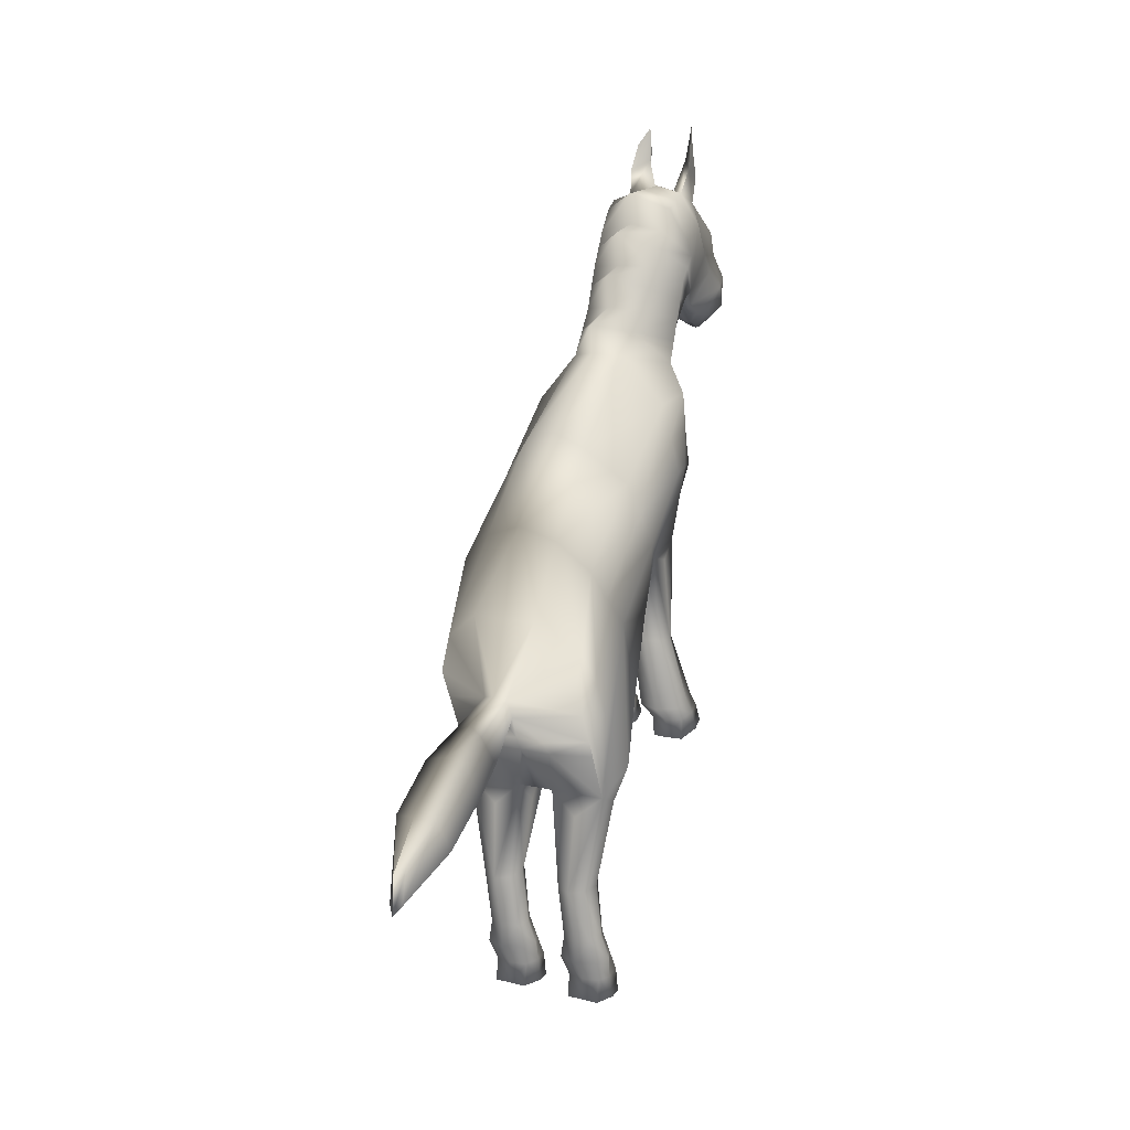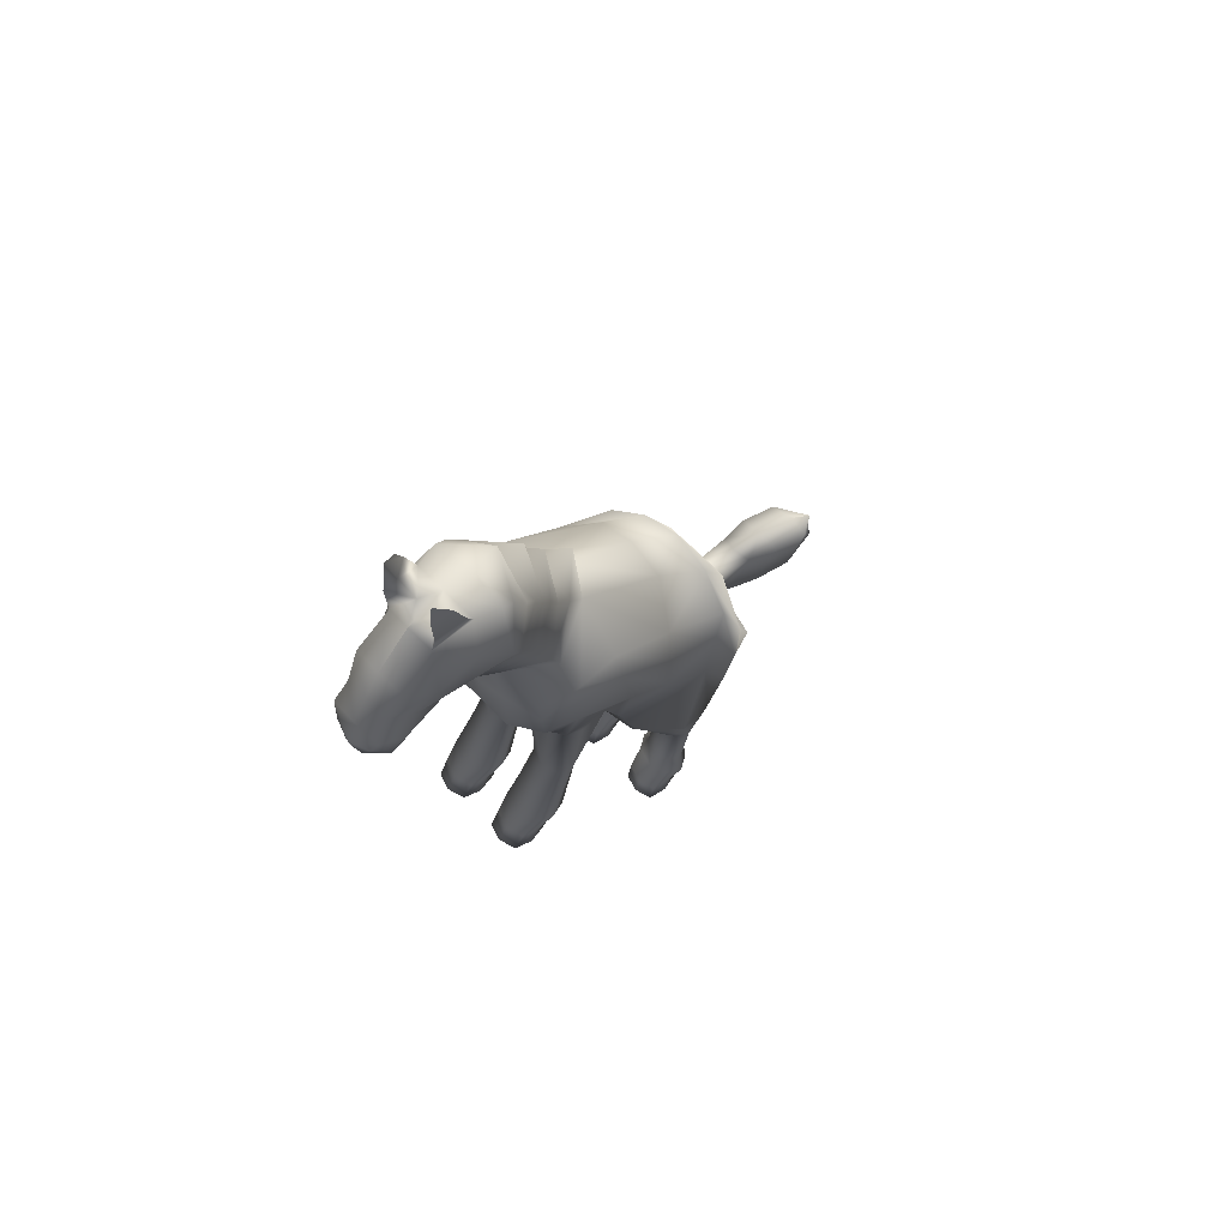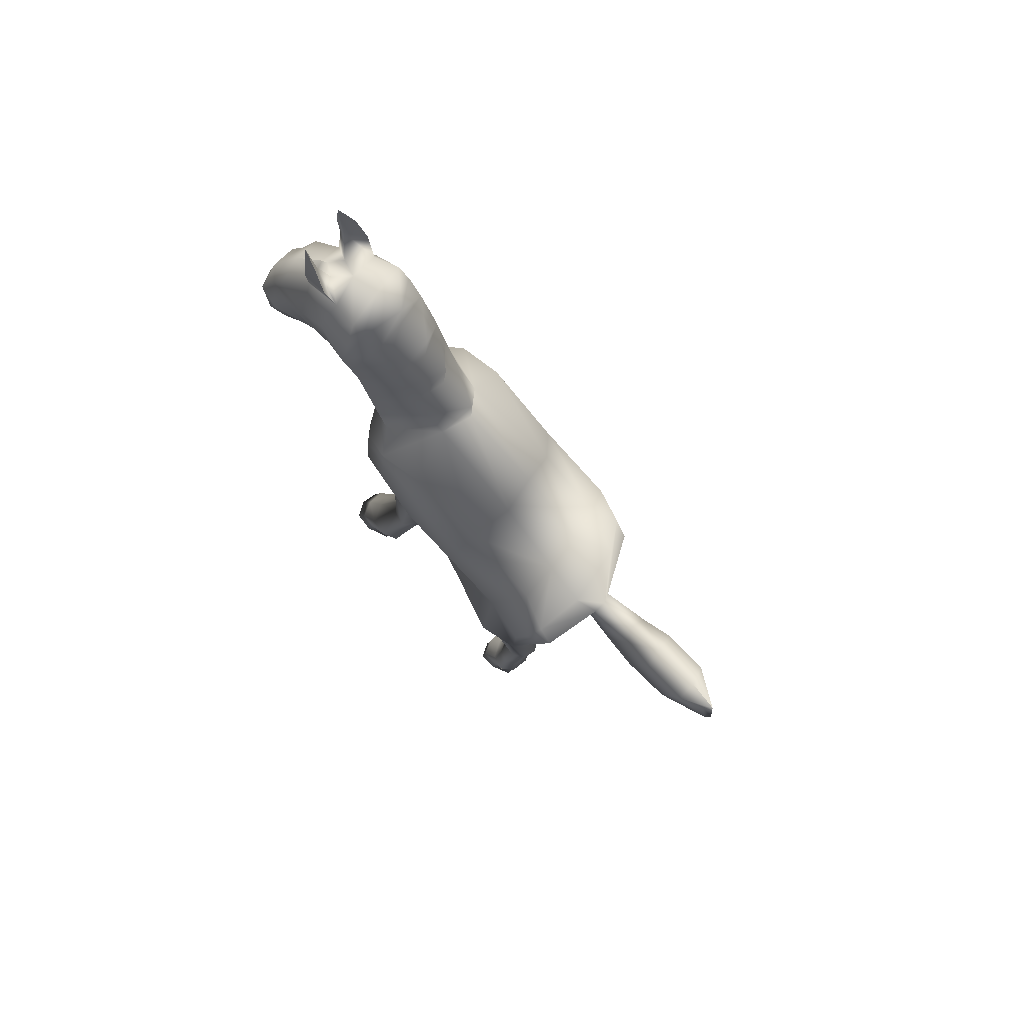
<metadata>
{"format":"obj","ext":"obj","renderer":"f3d","projection":"perspective","resolution":1024,"background":"white","views":[{"elev":9.6,"azim":-147.8,"up":"+Y"},{"elev":68.8,"azim":45.1,"up":"+Y"},{"elev":70.6,"azim":124.3,"up":"+Y"}]}
</metadata>
<code>
g default
v 1.686 13.96 2.493
v 1.58 16.54 3.05
v 2.227 9.705 -4.041
v 2.227 7.579 -2.966
v 2.094 12.78 -3.028
v 1.811 8.746 -0.1017
v 2.079 17.06 0.9319
v 1.754 12.56 1.037
v 1.741 15.14 3.103
v 2.609 15.14 0.9319
v 2.526 11.22 -2.001
v 2.227 8.07 -3.311
v 0.6633 9.202 0.2772
v 0.2726 12.56 1.037
v 0.9238 13.86 3.073
v 0.9238 15.14 3.603
v 0.5789 17.62 3.285
v 0.8139 18.38 0.8125
v 1.13 13.59 -3.292
v 0.3689 9.291 -4.625
v 0.9896 7.983 -3.762
v 0.9896 7.579 -3.416
v 1.558 18.15 2.267
v 2.079 17.3 2.111
v 2.079 15.14 2.267
v 1.641 12.99 2.303
v 0.2726 12.99 2.303
v 0.5648 6.306 -2.623
v 2.227 6.306 -2.623
v 2.489 8.827 -2.889
v 2.227 10.64 -3.685
v 0.9896 11.47 -4.208
v 1.52 7.041 4.358
v 0.5642 7.041 4.358
v 0.5642 6.654 3.208
v 1.52 6.654 3.208
v 0.7655 0.01219 -2.093
v 0.7655 0.01219 -0.9001
v 1.747 0.01219 -2.093
v 1.747 0.01219 -0.9001
v 0.6702 22.77 5.109
v 0.872 23.04 4.035
v 0.7919 21.87 6.087
v 0.9602 20.16 4.537
v 1.523 21.22 3.56
v 1.046 21.93 2.68
v 0.7153 19.36 6.39
v 0.5569 19.98 7.162
v 0.8309 3.507 -2.726
v 1.681 3.507 -2.726
v 1.681 3.749 -1.972
v 0.8309 3.749 -1.972
v 1.486 9.988 2.573
v 0.5984 9.988 2.573
v 0.5984 9.947 1.841
v 1.486 9.947 1.841
v 0.5892 19.46 5.626
v 0.7314 20.51 7.015
v 1.063 22.84 3.383
v 1.292 22.11 4.373
v 0.989 21.22 5.351
v 0.9412 20.21 6.442
v 0.8107 19.64 6.8
v 1.652 8.035 3.506
v 1.652 7.739 2.627
v 0.4325 7.739 2.627
v 0.4325 8.035 3.506
v 0.689 1.304 -2.348
v 0.689 1.425 -1.512
v 1.823 1.425 -1.512
v 1.823 1.304 -2.348
v 0.7546 0.6615 -2
v 0.7546 0.715 -1.035
v 1.758 0.715 -1.035
v 1.758 0.6615 -2
v 1.54 7.581 4.058
v 1.54 7.272 3.142
v 0.5446 7.272 3.142
v 0.5446 7.581 4.058
v 0.3689 8.737 -4.336
v 2.227 8.9 -3.682
v 2.461 9.746 -3.293
v 2.297 11.98 -2.53
v 2.34 16.12 0.9319
v 2.079 16.24 2.188
v 1.659 15.85 3.076
v 0.7487 16.4 3.441
v 0.2062 5.728 -9.072
v 0.2062 4.721 -9.284
v 0.6515 8.014 -7.009
v 0.6515 6.986 -6.303
v 0.4888 8.569 -6.025
v 0.4888 7.644 -5.346
v 0.6515 6.834 -8.35
v 0.6515 5.854 -7.7
v 0.9253 19.94 4.272
v 1.48 20.56 3.138
v 0.9732 20.91 2.139
v 0.3077 23.13 4.606
v 0.8956 24.51 4.534
v 0.7109 25.01 4.93
v 0.7125 24.31 5.035
v 0.9926 23.75 4.278
v 0.613 24.04 4.764
v 0.7999 23.52 5.073
v 1.683 12.42 1.784
v 1.661 9.968 2.207
v 1.784 7.887 3.066
v 1.661 7.427 3.6
v 1.661 6.87 3.849
v 0.4232 6.87 3.849
v 0.4232 7.427 3.6
v 0.3 7.887 3.066
v 0.4232 9.968 2.207
v 0.3069 12.16 1.774
v 1.052 12.48 2.373
v 1.042 9.996 2.717
v 1.042 8.1 3.696
v 1.042 7.619 4.17
v 1.042 7.092 4.508
v 1.042 6.87 3.849
v 1.042 6.648 3.191
v 1.042 7.235 3.031
v 1.042 7.675 2.437
v 1.042 9.939 1.696
v 1.078 11.8 1.228
v 2.041 5.965 -1.676
v 1.875 3.628 -2.349
v 2.054 1.364 -1.93
v 1.875 0.6817 -1.637
v 1.875 0.01219 -1.422
v 0.6373 0.01219 -1.422
v 0.6373 0.6882 -1.517
v 0.4583 1.364 -1.93
v 0.6373 3.628 -2.349
v 0.5867 5.693 -1.891
v 1.356 5.636 -2.688
v 1.256 3.452 -2.897
v 1.256 1.279 -2.518
v 1.256 0.6553 -2.113
v 1.256 0.01219 -2.08
v 1.256 0.01219 -1.422
v 1.256 0.01219 -0.7638
v 1.256 0.7212 -0.9218
v 1.256 1.449 -1.342
v 1.256 3.804 -1.801
v 1.159 6.266 -0.6134
v 0.8205 1.941 -2.388
v 1.256 1.911 -2.531
v 1.692 1.941 -2.388
v 1.875 2.009 -2.049
v 1.692 2.077 -1.71
v 1.256 2.106 -1.567
v 0.8205 2.077 -1.71
v 0.6373 2.009 -2.049
v 2.397 6.991 -1.487
v 0.6878 19.74 5.095
v 0.8524 20.7 5.91
v 0.6488 21.18 6.562
v 0.6527 19.38 6.033
v 0.2831 19.46 7.255
v 0.08735 18.96 6.636
v 0.1245 19.14 6.076
v 0.1616 19.42 5.622
v 0.2004 19.74 5.107
v 0.004043 13.91 3.051
v 0.004042 9.238 0.1282
v 0.004043 7.585 -3.386
v 0.004043 9.373 -4.721
v 0.004042 13.93 -3.397
v 0.004043 18.5 0.378
v 0.004043 17.62 3.51
v 0.004043 15.14 3.603
v 0.004043 12.58 1.03
v 0.004043 7.982 -3.616
v 0.004043 12.98 2.301
v 0.004043 6.306 -2.623
v 0.004043 11.46 -4.22
v 0.004043 22.99 5.162
v 0.004043 23.27 4.092
v 0.004043 22.08 6.141
v 0.004043 20.12 4.581
v 0.004043 22.15 2.585
v 0.004043 18.95 6.636
v 0.004043 19.96 7.357
v 0.004043 19.41 5.621
v 0.004043 20.71 7.065
v 0.004043 23.15 3.319
v 0.004043 8.655 -4.241
v 0.004043 16.4 3.564
v 0.004043 4.452 -9.445
v 0.004043 5.577 -9.382
v 0.004043 6.956 -6.087
v 0.004043 8.169 -6.954
v 0.004043 7.761 -5.096
v 0.004043 8.793 -5.855
v 0.004043 6.867 -8.461
v 0.004043 5.657 -7.597
v 0.004043 19.94 4.315
v 0.004043 20.96 1.862
v 0.004043 23.25 4.277
v 0.004043 23.08 4.964
v 0.004043 19.74 5.111
v 0.004043 21.37 6.612
v 0.004043 19.44 7.295
v 0.004043 19.13 6.088
v -1.678 13.96 2.493
v -1.572 16.54 3.05
v -2.219 9.705 -4.041
v -2.219 7.579 -2.966
v -2.086 12.78 -3.028
v -1.803 8.746 -0.1017
v -2.071 17.06 0.9319
v -1.746 12.56 1.037
v -1.733 15.14 3.103
v -2.601 15.14 0.9319
v -2.518 11.22 -2.001
v -2.219 8.07 -3.311
v -0.6552 9.202 0.2772
v -0.2645 12.56 1.037
v -0.9157 13.86 3.073
v -0.9157 15.14 3.603
v -0.5708 17.62 3.285
v -0.8059 18.38 0.8125
v -1.122 13.59 -3.292
v -0.3608 9.291 -4.625
v -0.9815 7.983 -3.762
v -0.9815 7.579 -3.416
v -1.55 18.15 2.267
v -2.071 17.3 2.111
v -2.071 15.14 2.267
v -1.633 12.99 2.303
v -0.2645 12.99 2.303
v -0.5567 6.306 -2.623
v -2.219 6.306 -2.623
v -2.481 8.827 -2.889
v -2.219 10.64 -3.685
v -0.9815 11.47 -4.208
v -1.512 7.041 4.358
v -0.5561 7.041 4.358
v -0.5561 6.654 3.208
v -1.512 6.654 3.208
v -0.7574 0.01219 -2.093
v -0.7574 0.01219 -0.9001
v -1.739 0.01219 -2.093
v -1.739 0.01219 -0.9001
v -0.6621 22.77 5.109
v -0.864 23.04 4.035
v -0.7838 21.87 6.087
v -0.9521 20.16 4.537
v -1.515 21.22 3.56
v -1.038 21.93 2.68
v -0.7072 19.36 6.39
v -0.5488 19.98 7.162
v -0.8229 3.507 -2.726
v -1.673 3.507 -2.726
v -1.673 3.749 -1.972
v -0.8229 3.749 -1.972
v -1.478 9.988 2.573
v -0.5903 9.988 2.573
v -0.5903 9.947 1.841
v -1.478 9.947 1.841
v -0.5811 19.46 5.626
v -0.7233 20.51 7.015
v -1.055 22.84 3.383
v -1.284 22.11 4.373
v -0.981 21.22 5.351
v -0.9332 20.21 6.442
v -0.8026 19.64 6.8
v -1.644 8.035 3.506
v -1.644 7.739 2.627
v -0.4244 7.739 2.627
v -0.4244 8.035 3.506
v -0.6809 1.304 -2.348
v -0.6809 1.425 -1.512
v -1.815 1.425 -1.512
v -1.815 1.304 -2.348
v -0.7466 0.6615 -2
v -0.7466 0.715 -1.035
v -1.75 0.715 -1.035
v -1.75 0.6615 -2
v -1.531 7.581 4.058
v -1.531 7.272 3.142
v -0.5365 7.272 3.142
v -0.5365 7.581 4.058
v -0.3608 8.737 -4.336
v -2.219 8.9 -3.682
v -2.453 9.746 -3.293
v -2.289 11.98 -2.53
v -2.332 16.12 0.9319
v -2.071 16.24 2.188
v -1.651 15.85 3.076
v -0.7406 16.4 3.441
v -0.1982 5.728 -9.072
v -0.1982 4.721 -9.284
v -0.6434 8.014 -7.009
v -0.6434 6.986 -6.303
v -0.4807 8.569 -6.025
v -0.4807 7.644 -5.346
v -0.6434 6.834 -8.35
v -0.6434 5.854 -7.7
v -0.9173 19.94 4.272
v -1.472 20.56 3.138
v -0.961 20.94 2.139
v -0.2996 23.13 4.606
v -0.8875 24.51 4.534
v -0.7028 25.01 4.93
v -0.7044 24.31 5.035
v -0.9845 23.75 4.278
v -0.6049 24.04 4.764
v -0.7918 23.52 5.073
v -1.674 12.42 1.784
v -1.653 9.968 2.207
v -1.776 7.887 3.066
v -1.653 7.427 3.6
v -1.653 6.87 3.849
v -0.4152 6.87 3.849
v -0.4152 7.427 3.6
v -0.2919 7.887 3.066
v -0.4152 9.968 2.207
v -0.2988 12.16 1.774
v -1.044 12.48 2.373
v -1.034 9.996 2.717
v -1.034 8.1 3.696
v -1.034 7.619 4.17
v -1.034 7.092 4.508
v -1.034 6.87 3.849
v -1.034 6.648 3.191
v -1.034 7.235 3.031
v -1.034 7.675 2.437
v -1.034 9.939 1.696
v -1.07 11.8 1.228
v -2.033 5.965 -1.676
v -1.867 3.628 -2.349
v -2.046 1.364 -1.93
v -1.867 0.6817 -1.637
v -1.867 0.01219 -1.422
v -0.6293 0.01219 -1.422
v -0.6293 0.6882 -1.517
v -0.4502 1.364 -1.93
v -0.6293 3.628 -2.349
v -0.5786 5.693 -1.891
v -1.348 5.636 -2.688
v -1.248 3.452 -2.897
v -1.248 1.279 -2.518
v -1.248 0.6553 -2.113
v -1.248 0.01219 -2.08
v -1.248 0.01219 -1.422
v -1.248 0.01219 -0.7638
v -1.248 0.7212 -0.9218
v -1.248 1.449 -1.342
v -1.248 3.804 -1.801
v -1.151 6.266 -0.6134
v -0.8124 1.941 -2.388
v -1.248 1.911 -2.531
v -1.684 1.941 -2.388
v -1.867 2.009 -2.049
v -1.684 2.077 -1.71
v -1.248 2.106 -1.567
v -0.8124 2.077 -1.71
v -0.6293 2.009 -2.049
v -2.389 6.991 -1.487
v -0.6797 19.74 5.095
v -0.8444 20.7 5.91
v -0.6407 21.18 6.562
v -0.6446 19.38 6.033
v -0.275 19.46 7.255
v -0.07927 18.96 6.636
v -0.1164 19.14 6.076
v -0.1535 19.42 5.622
v -0.1923 19.74 5.107
v 0.9428 20.05 4.405
v 1.502 20.89 3.35
v 1.008 21.44 2.411
v 0.004043 21.9 1.754
v -0.9997 21.44 2.411
v -1.494 20.89 3.35
v -0.9348 20.05 4.405
v 0.004043 20.03 4.449
v 1.499 19.99 2.932
v 0.9324 20.33 1.896
v 0.004043 20.65 1.186
v -0.9243 20.33 1.896
v -1.491 19.99 2.932
v -0.8353 19.39 4.038
v 0.004043 19.39 4.125
v 0.8434 19.39 4.038
v 1.518 19.4 2.717
v 0.894 19.7 1.642
v 0.004043 19.77 1.289
v -0.8859 19.7 1.642
v -1.51 19.4 2.717
v -0.7496 18.82 3.794
v 0.004043 18.82 3.926
v 0.7577 18.82 3.794
v 1.537 18.8 2.501
v 0.8556 19.07 1.256
v 0.004043 19.3 0.3251
v -0.8475 19.07 1.333
v -1.529 18.8 2.501
v -0.6638 18.24 3.55
v 0.004043 18.24 3.726
v 0.6719 18.24 3.55
v 0.004043 23.03 2.51
v 1.054 22.58 3.057
v -1.046 22.58 3.057
v 2.319 14.12 -0.7365
v 2.027 14.99 -0.9978
v 1.03 15.97 -1.608
v 0.004043 16.38 -1.653
v -1.022 15.97 -1.608
v -2.018 14.99 -0.9978
v -2.311 14.12 -0.7365
v -2.561 13.25 -0.4819
v -1.773 11.01 0.4883
v -0.4528 10.94 0.671
v 0.004043 10.97 0.5951
v 0.4609 10.94 0.671
v 1.781 11.01 0.4883
v 2.569 13.25 -0.4819
g uprights
f 87 190 173 16
f 420 407 84 10
f 99 202 179 41
f 84 85 25 10
f 27 176 174 14
f 82 83 11 30
f 32 178 170 19
f 15 16 173 166
f 25 26 8 10
f 419 420 10 8
f 29 30 11 156
f 14 418 419 8
f 110 121 122 36
f 9 16 15 1
f 86 87 16 9
f 18 23 24 7
f 408 409 18 7
f 31 32 19 5
f 12 21 80 81
f 22 21 12 4
f 141 142 132 37
f 41 179 181 43
f 24 23 17 2
f 9 25 85 86
f 1 26 25 9
f 15 27 26 1
f 28 177 168 22
f 29 28 22 4
f 12 30 29 4
f 81 82 30 12
f 20 32 31 3
f 53 117 118 64
f 113 114 55 66
f 124 125 56 65
f 56 107 108 65
f 134 155 148 68
f 148 149 139 68
f 150 151 129 71
f 145 153 154 69
f 45 46 405
f 46 183 404 405
f 161 162 47 63
f 44 45 60 61
f 372 373 45 44
f 373 374 46 45
f 374 375 183 46
f 163 164 57 160
f 57 62 160
f 58 187 185 48
f 28 137 138 49
f 29 127 128 50
f 147 13 52 146
f 135 136 28 49
f 26 116 117 53
f 114 115 14 55
f 125 126 8 56
f 8 106 107 56
f 164 165 157 57
f 157 158 62 57
f 159 204 187 58
f 59 188 180 42
f 60 59 42 41
f 61 60 41 43
f 62 158 159 58
f 63 62 58 48
f 63 48 161
f 65 108 109 77
f 123 124 65 77
f 112 113 66 78
f 64 118 119 76
f 133 134 68 72
f 144 145 69 73
f 71 129 130 75
f 68 139 140 72
f 132 133 72 37
f 143 144 73 38
f 75 130 131 39
f 72 140 141 37
f 77 109 110 36
f 122 123 77 36
f 111 112 78 35
f 76 119 120 33
f 88 89 191 192
f 81 80 20 3
f 31 82 81 3
f 5 83 82 31
f 7 84 407 408
f 24 85 84 7
f 86 85 24 2
f 17 87 86 2
f 90 91 95 94
f 91 193 198 95
f 92 93 91 90
f 93 195 193 91
f 20 80 93 92
f 80 189 195 93
f 95 198 191 89
f 94 95 89 88
f 387 380 97 96
f 380 381 98 97
f 381 382 200 98
f 100 101 102
f 103 104 101 100
f 104 105 102 101
f 105 103 100 102
f 42 99 104 103
f 99 41 105 104
f 41 42 103 105
f 8 26 106
f 107 106 26 53
f 108 107 53 64
f 109 108 64 76
f 110 109 76 33
f 33 120 121 110
f 79 112 111 34
f 67 113 112 79
f 54 114 113 67
f 27 14 115
f 27 115 114 54
f 26 27 116
f 117 116 27 54
f 118 117 54 67
f 119 118 67 79
f 120 119 79 34
f 121 120 34 111
f 122 121 111 35
f 78 123 122 35
f 66 124 123 78
f 55 125 124 66
f 14 126 125 55
f 14 8 126
f 29 156 127
f 128 127 6 51
f 129 151 152 70
f 130 129 70 74
f 131 130 74 40
f 38 132 142 143
f 73 133 132 38
f 69 134 133 73
f 154 155 134 69
f 13 136 135 52
f 13 28 136
f 28 29 137
f 138 137 29 50
f 139 149 150 71
f 140 139 71 75
f 141 140 75 39
f 131 142 141 39
f 143 142 131 40
f 74 144 143 40
f 70 145 144 74
f 152 153 145 70
f 6 147 146 51
f 6 13 147
f 49 138 149 148
f 150 149 138 50
f 50 128 151 150
f 152 151 128 51
f 51 146 153 152
f 154 153 146 52
f 52 135 155 154
f 148 155 135 49
f 156 11 6
f 127 156 6
f 165 44 157
f 44 61 158 157
f 159 158 61 43
f 43 181 204 159
f 47 62 63
f 160 62 47
f 162 163 160 47
f 161 48 185 205
f 175 189 80 21
f 409 410 171 18
f 174 417 418 14
f 167 177 28 13
f 168 175 21 22
f 166 176 27 15
f 169 178 32 20
f 182 379 372 44
f 172 190 87 17
f 197 194 90 94
f 194 196 92 90
f 196 169 20 92
f 192 197 94 88
f 199 386 387 96
f 180 201 99 42
f 201 202 99
f 205 184 162 161
f 184 206 163 162
f 206 186 164 163
f 186 203 165 164
f 203 182 44 165
f 293 222 173 190
f 413 414 216 290
f 305 247 179 202
f 290 216 231 291
f 233 220 174 176
f 288 236 217 289
f 238 225 170 178
f 221 166 173 222
f 231 216 214 232
f 414 415 214 216
f 235 362 217 236
f 220 214 415 416
f 316 242 328 327
f 215 207 221 222
f 292 215 222 293
f 224 213 230 229
f 411 412 213 224
f 237 211 225 238
f 218 287 286 227
f 228 210 218 227
f 347 243 338 348
f 247 249 181 179
f 230 208 223 229
f 215 292 291 231
f 207 215 231 232
f 221 207 232 233
f 234 228 168 177
f 235 210 228 234
f 218 210 235 236
f 287 218 236 288
f 226 209 237 238
f 259 270 324 323
f 319 272 261 320
f 330 271 262 331
f 262 271 314 313
f 340 274 354 361
f 354 274 345 355
f 356 277 335 357
f 351 275 360 359
f 251 266 265 406
f 404 406 265 188
f 367 269 253 368
f 250 267 266 251
f 377 378 250 251
f 376 377 251 252
f 375 376 252 183
f 369 366 263 370
f 263 366 268
f 264 254 185 187
f 234 255 344 343
f 235 256 334 333
f 353 352 258 219
f 341 255 234 342
f 232 259 323 322
f 320 261 220 321
f 331 262 214 332
f 214 262 313 312
f 370 263 363 371
f 363 263 268 364
f 365 264 187 204
f 265 248 180 188
f 266 247 248 265
f 267 249 247 266
f 268 264 365 364
f 269 254 264 268
f 269 367 254
f 271 283 315 314
f 329 283 271 330
f 318 284 272 319
f 270 282 325 324
f 339 278 274 340
f 350 279 275 351
f 277 281 336 335
f 274 278 346 345
f 338 243 278 339
f 349 244 279 350
f 281 245 337 336
f 278 243 347 346
f 283 242 316 315
f 328 242 283 329
f 317 241 284 318
f 282 239 326 325
f 294 192 191 295
f 287 209 226 286
f 237 209 287 288
f 211 237 288 289
f 213 412 413 290
f 230 213 290 291
f 292 208 230 291
f 223 208 292 293
f 296 300 301 297
f 297 301 198 193
f 298 296 297 299
f 299 297 193 195
f 226 298 299 286
f 286 299 195 189
f 301 295 191 198
f 300 294 295 301
f 384 385 302 303
f 383 384 303 304
f 382 383 304 200
f 306 308 307
f 309 306 307 310
f 310 307 308 311
f 311 308 306 309
f 248 309 310 305
f 305 310 311 247
f 247 311 309 248
f 214 312 232
f 313 259 232 312
f 314 270 259 313
f 315 282 270 314
f 316 239 282 315
f 239 316 327 326
f 285 240 317 318
f 273 285 318 319
f 260 273 319 320
f 233 321 220
f 233 260 320 321
f 232 322 233
f 323 260 233 322
f 324 273 260 323
f 325 285 273 324
f 326 240 285 325
f 327 317 240 326
f 328 241 317 327
f 284 241 328 329
f 272 284 329 330
f 261 272 330 331
f 220 261 331 332
f 220 332 214
f 235 333 362
f 334 257 212 333
f 335 276 358 357
f 336 280 276 335
f 337 246 280 336
f 244 349 348 338
f 279 244 338 339
f 275 279 339 340
f 360 275 340 361
f 219 258 341 342
f 219 342 234
f 234 343 235
f 344 256 235 343
f 345 277 356 355
f 346 281 277 345
f 347 245 281 346
f 337 245 347 348
f 349 246 337 348
f 280 246 349 350
f 276 280 350 351
f 358 276 351 359
f 212 257 352 353
f 212 353 219
f 255 354 355 344
f 356 256 344 355
f 256 356 357 334
f 358 257 334 357
f 257 358 359 352
f 360 258 352 359
f 258 360 361 341
f 354 255 341 361
f 362 212 217
f 333 212 362
f 371 363 250
f 250 363 364 267
f 365 249 267 364
f 249 365 204 181
f 253 269 268
f 366 253 268
f 368 253 366 369
f 367 205 185 254
f 175 227 286 189
f 410 411 224 171
f 174 220 416 417
f 167 219 234 177
f 168 228 227 175
f 166 221 233 176
f 169 226 238 178
f 182 250 378 379
f 172 223 293 190
f 197 300 296 194
f 194 296 298 196
f 196 298 226 169
f 192 294 300 197
f 199 302 385 386
f 180 248 305 201
f 201 305 202
f 205 367 368 184
f 184 368 369 206
f 206 369 370 186
f 186 370 371 203
f 203 371 250 182
f 96 97 373 372
f 97 98 374 373
f 98 200 375 374
f 304 376 375 200
f 303 377 376 304
f 302 378 377 303
f 379 378 302 199
f 372 379 199 96
f 388 389 381 380
f 389 390 382 381
f 390 391 383 382
f 391 392 384 383
f 392 393 385 384
f 386 385 393 394
f 387 386 394 395
f 395 388 380 387
f 396 397 389 388
f 397 398 390 389
f 398 399 391 390
f 399 400 392 391
f 400 401 393 392
f 394 393 401 402
f 395 394 402 403
f 403 396 388 395
f 23 18 397 396
f 18 171 398 397
f 224 399 398 171
f 229 400 399 224
f 223 401 400 229
f 402 401 223 172
f 403 402 172 17
f 17 23 396 403
f 405 404 188 59
f 45 405 59 60
f 252 406 404 183
f 251 406 252
f 408 407 83 5
f 19 409 408 5
f 170 410 409 19
f 170 225 411 410
f 225 211 412 411
f 413 412 211 289
f 289 217 414 413
f 217 212 415 414
f 416 415 212 219
f 417 416 219 167
f 418 417 167 13
f 419 418 13 6
f 11 420 419 6
f 83 407 420 11

</code>
